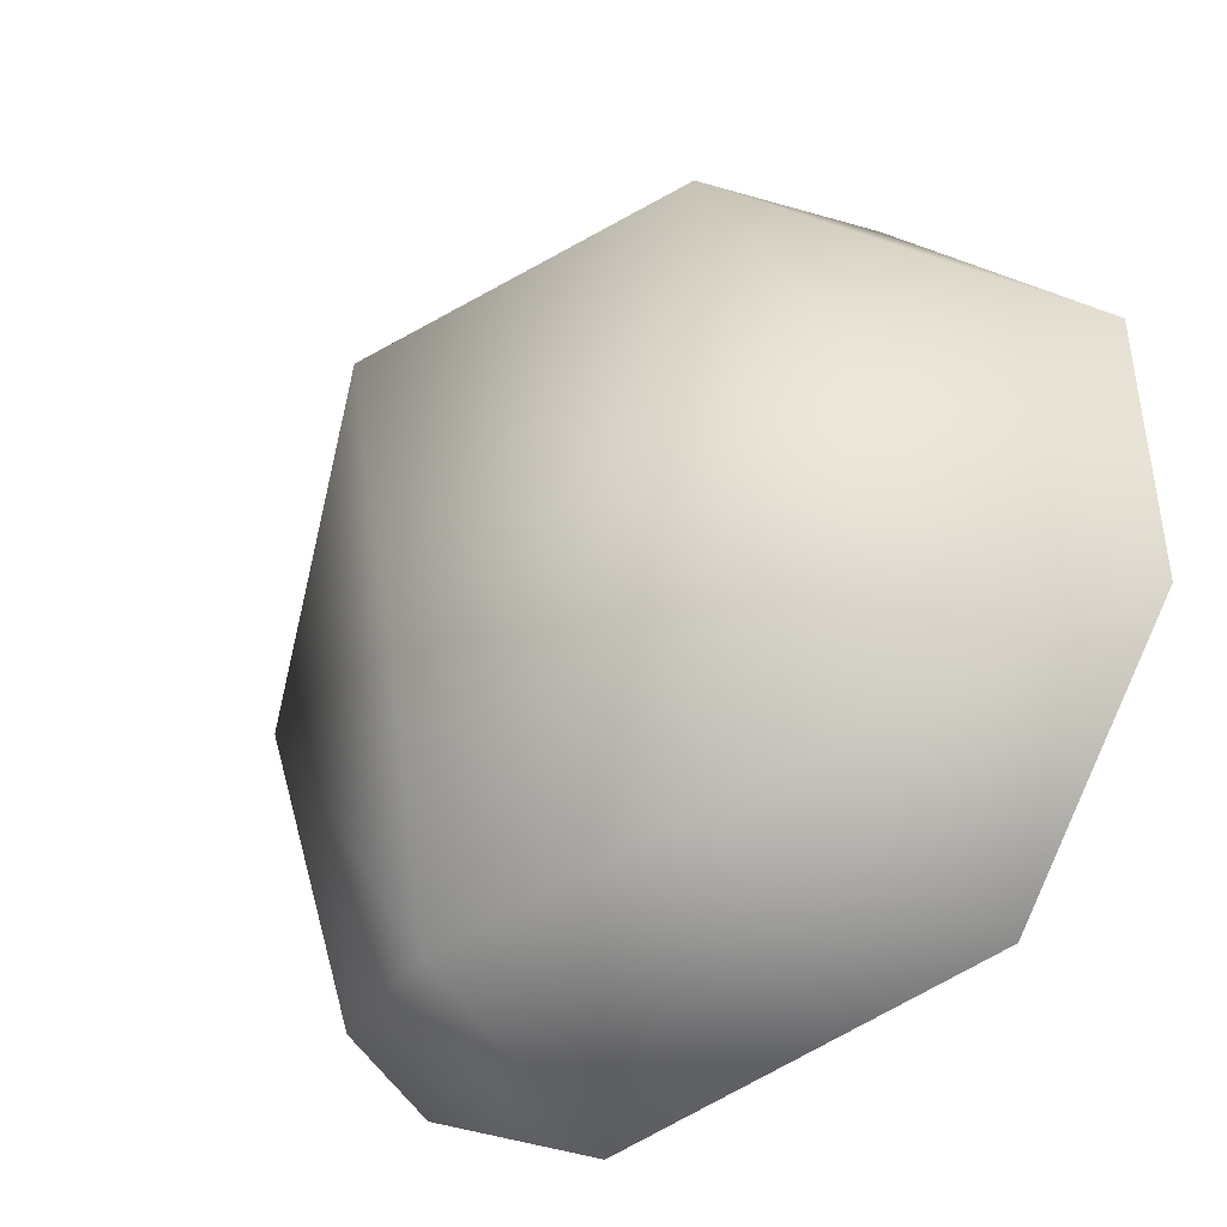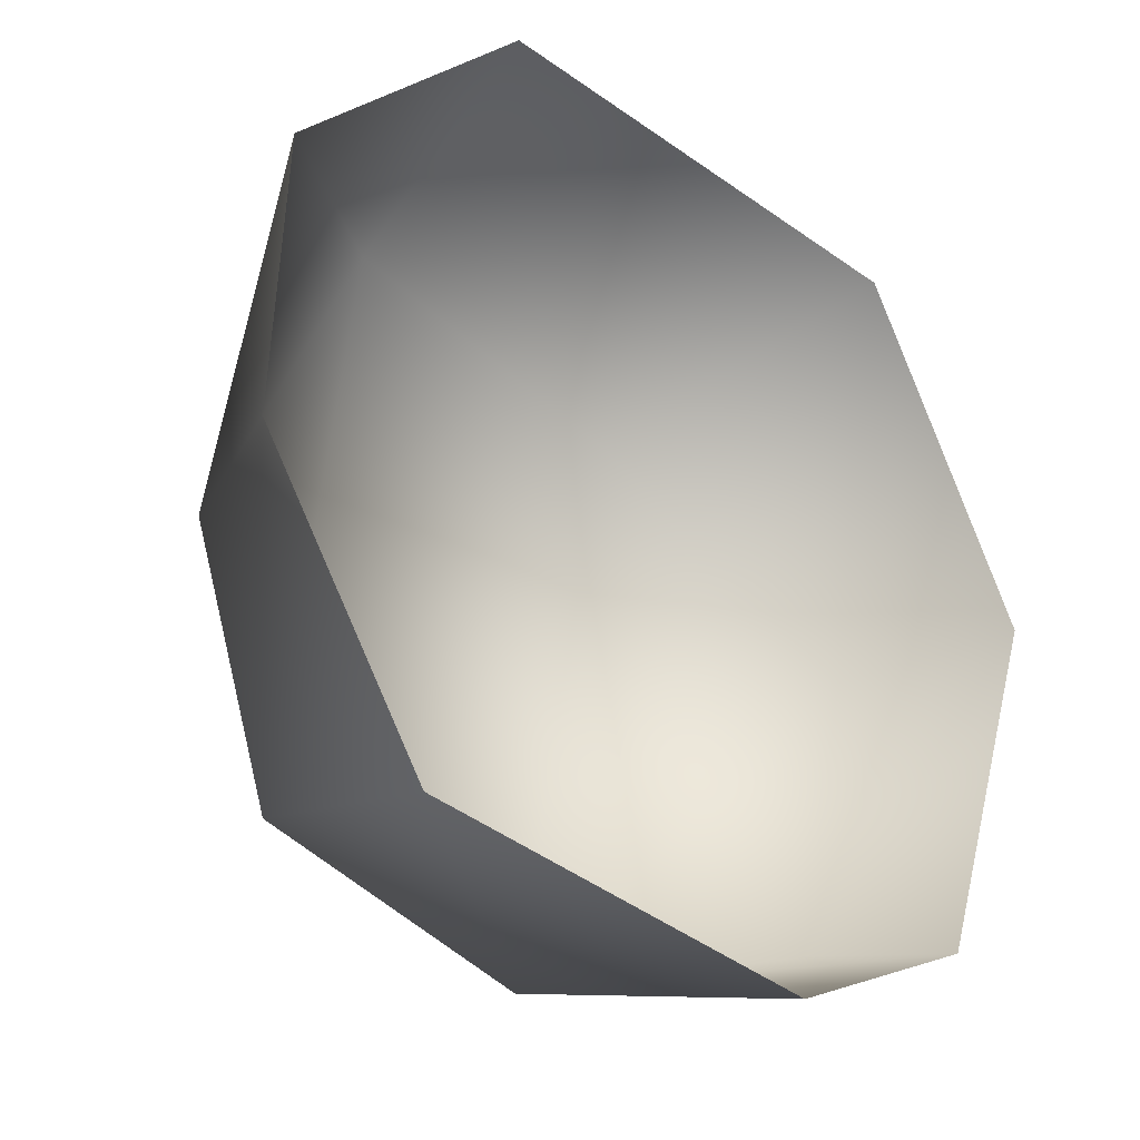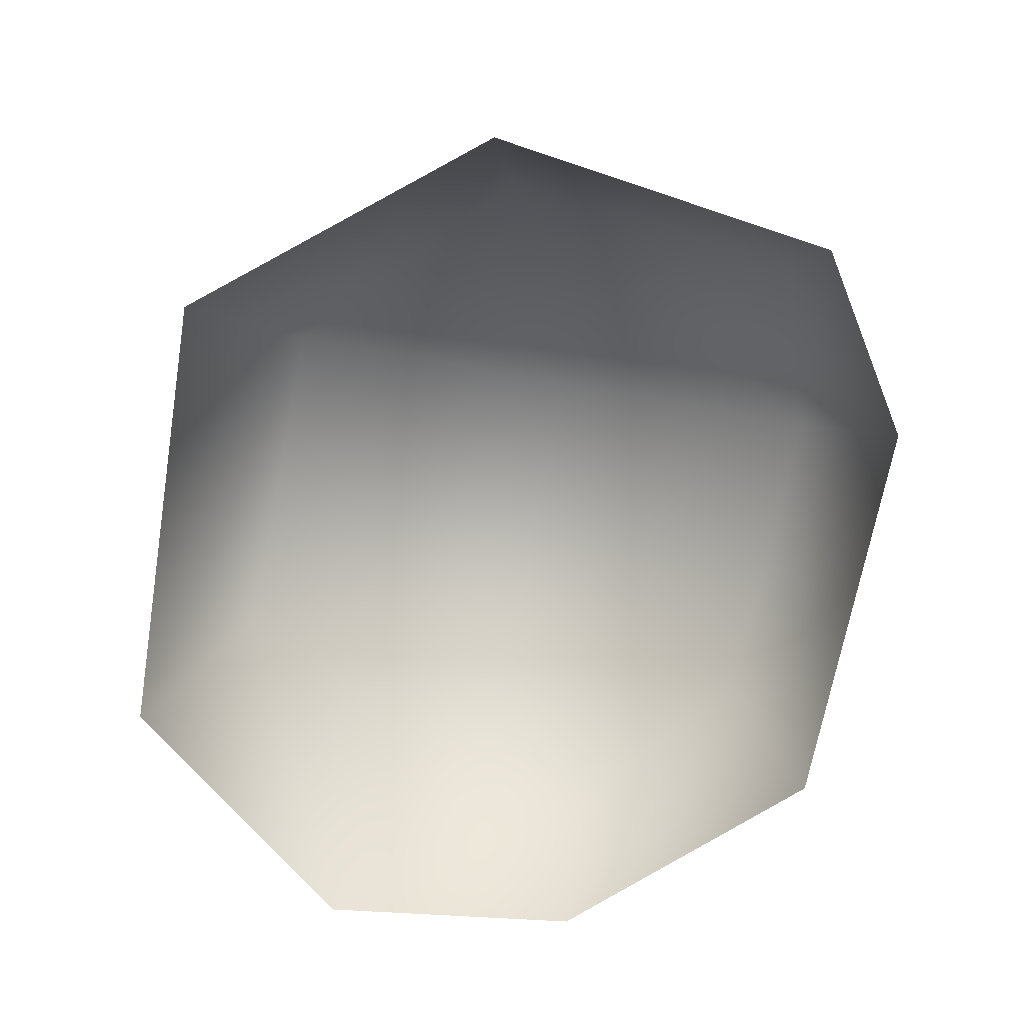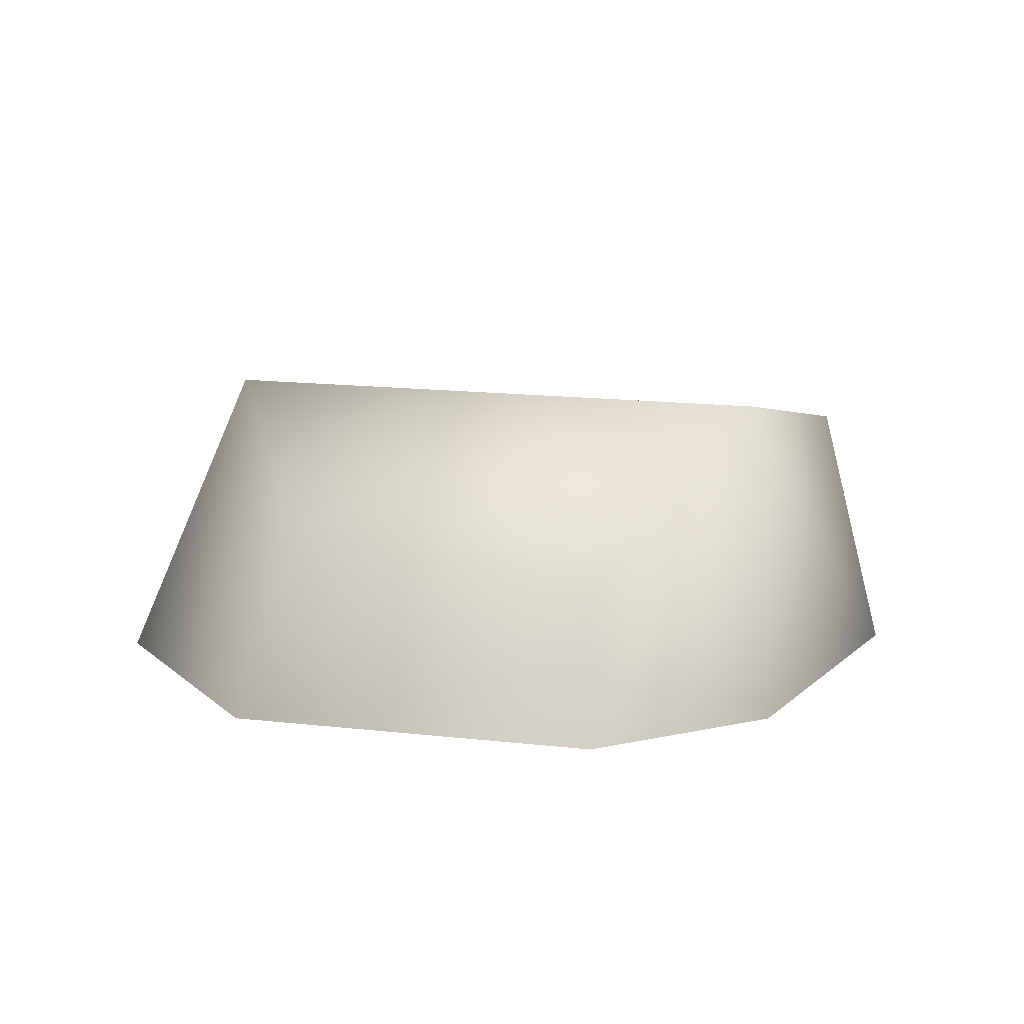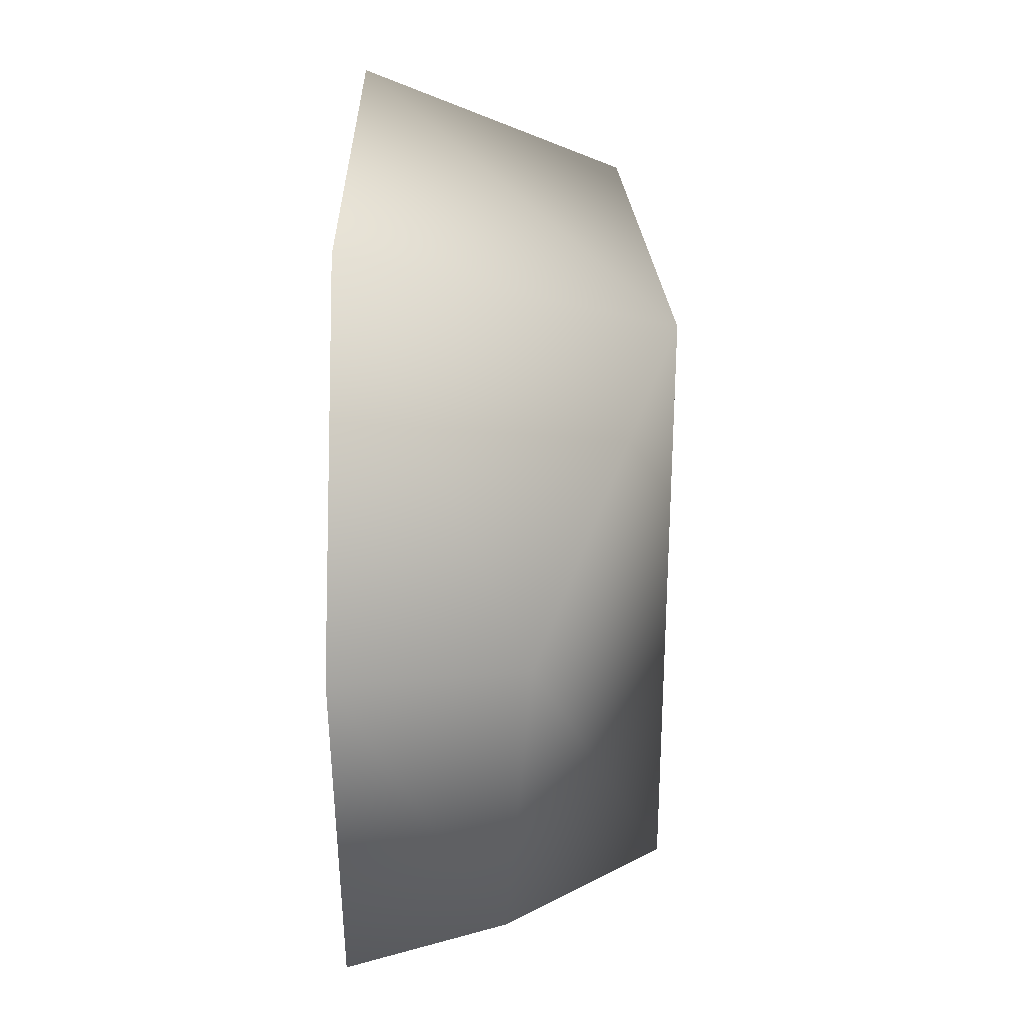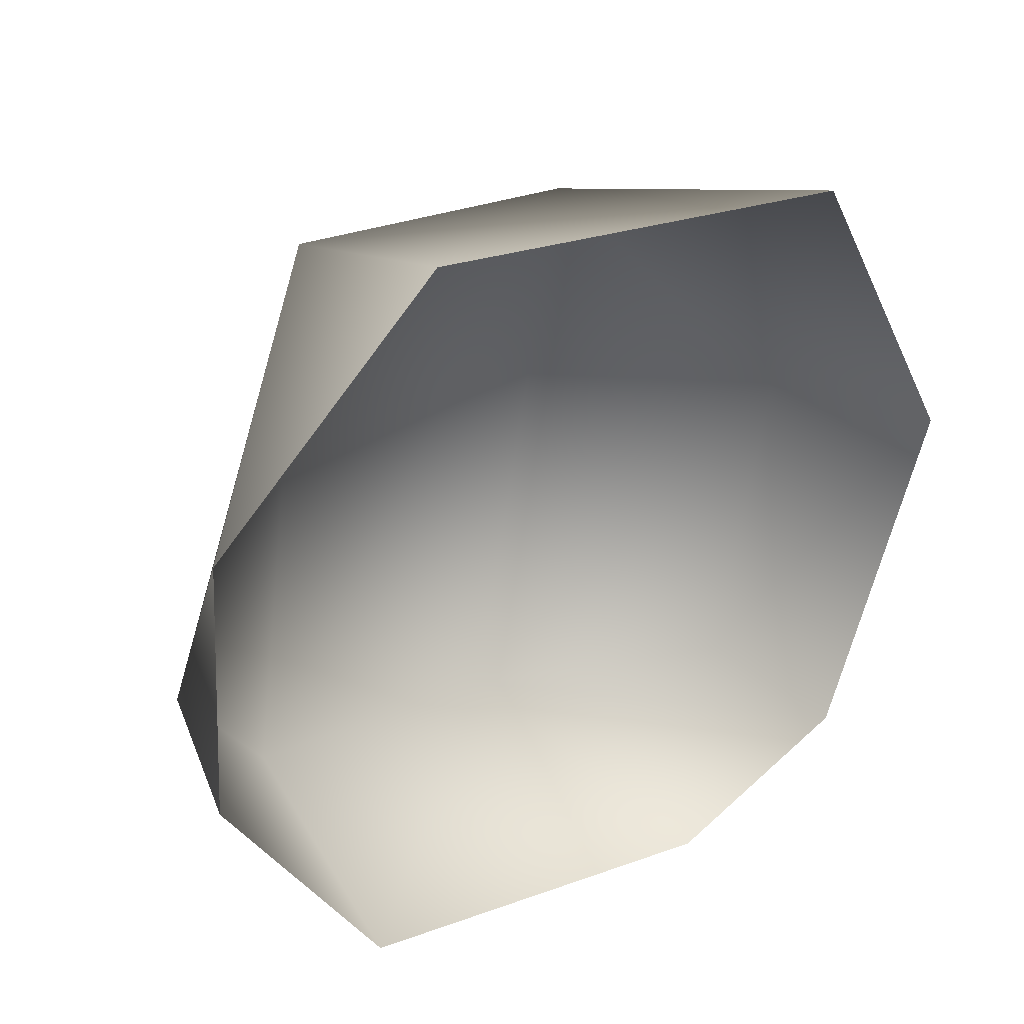
<metadata>
{"format":"obj","ext":"obj","renderer":"f3d","projection":"perspective","resolution":1024,"background":"white","views":[{"elev":-30.9,"azim":-142.1,"up":"+Z"},{"elev":-25.5,"azim":-40.9,"up":"+Z"},{"elev":-74.1,"azim":90.0,"up":"+Y"},{"elev":9.4,"azim":126.3,"up":"+Y"},{"elev":21.6,"azim":90.6,"up":"+Z"},{"elev":34.6,"azim":-37.0,"up":"+Z"}]}
</metadata>
<code>
g febg_hotspring_001_stone_08
v 0.1547 0.7143 -0.8259
v 0.3 1.359e-05 -0.9674
v 0.7662 1.359e-05 -0.7801
v -0.6536 1.359e-05 -0.7694
v 0.6774 0.3504 -0.7226
v 1.039 1.359e-05 0.04268
v 0.8792 0.4089 -0.002623
v 0.6261 1.156e-05 0.806
v 0.4081 0.7143 0.5891
v -0.4519 1.156e-05 0.9674
v -0.5863 0.6062 -0.6365
v -1.039 1.156e-05 -0.146
v -0.3975 0.6062 0.7422
v -1.004 1.156e-05 0.4798
v -0.9114 0.3965 -0.1544
g febg_hotspring_001_stone_08_0
f 3 2 1
f 2 4 1
f 5 3 1
f 6 3 5
f 7 6 5
f 5 1 7
f 6 7 8
f 7 9 8
f 7 1 9
f 10 8 9
f 4 11 1
f 1 11 9
f 4 12 11
f 13 10 9
f 11 13 9
f 10 13 14
f 12 15 11
f 12 14 15
f 14 13 15
f 11 15 13

</code>
